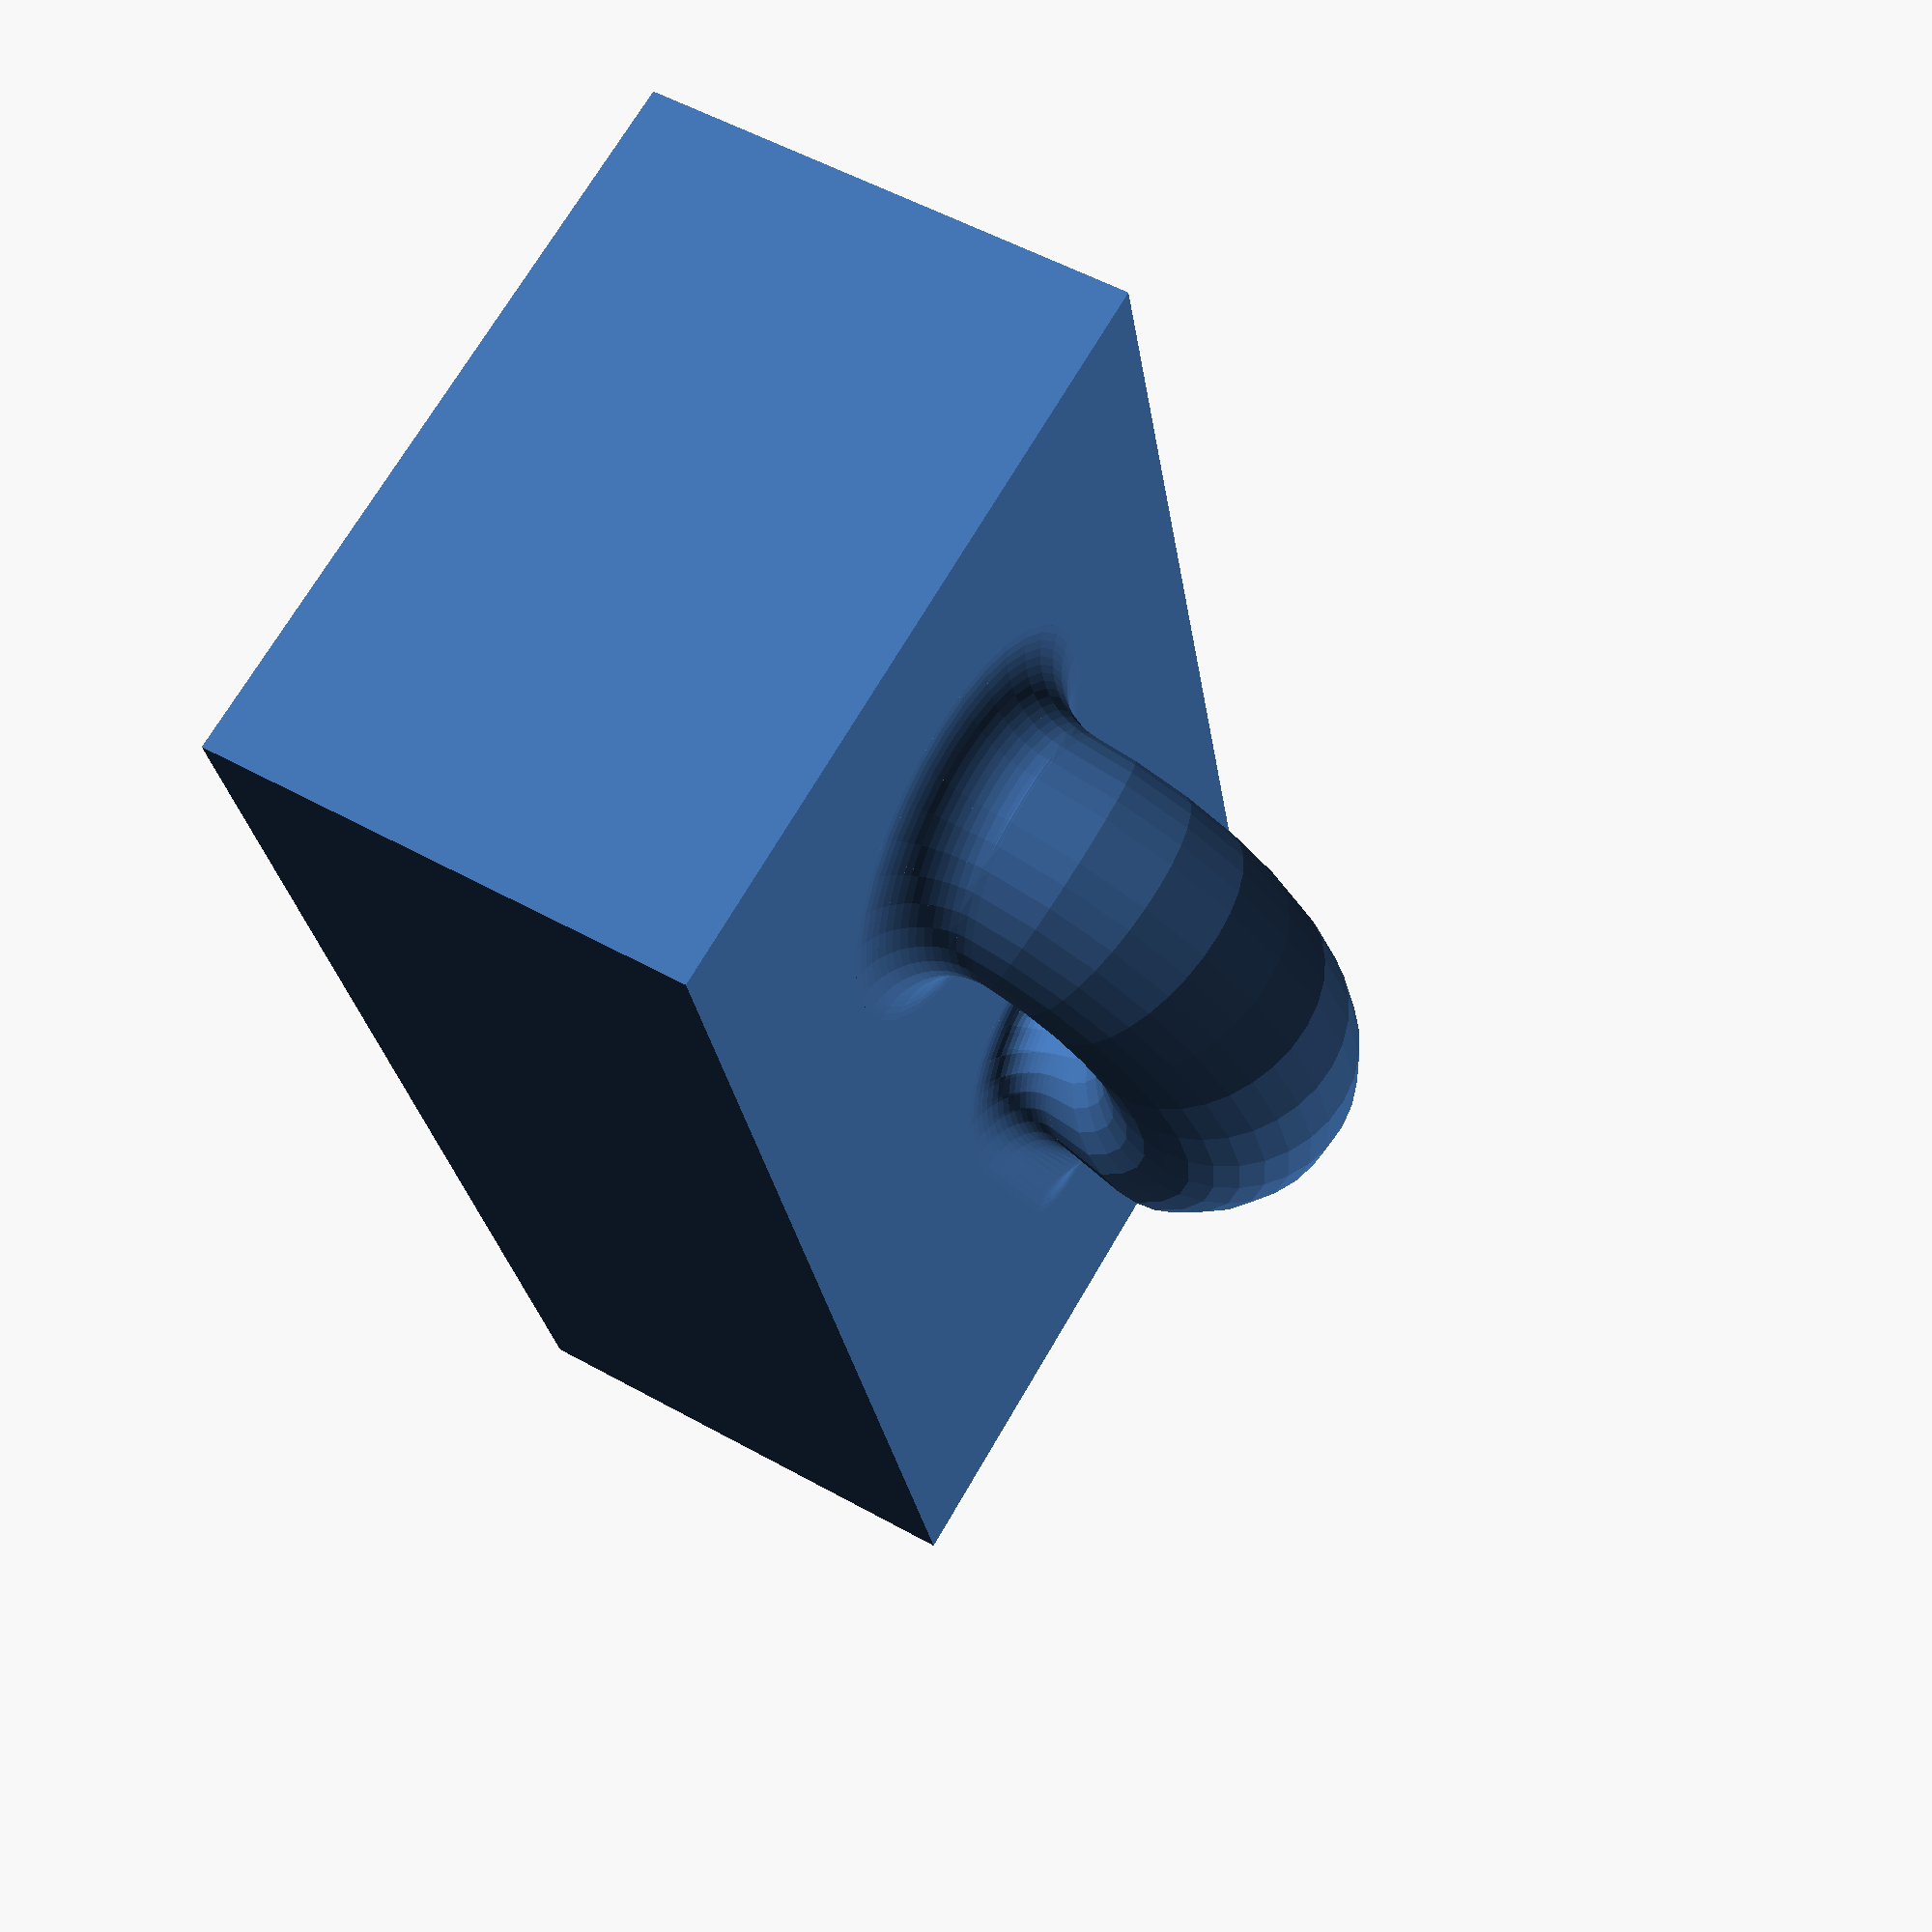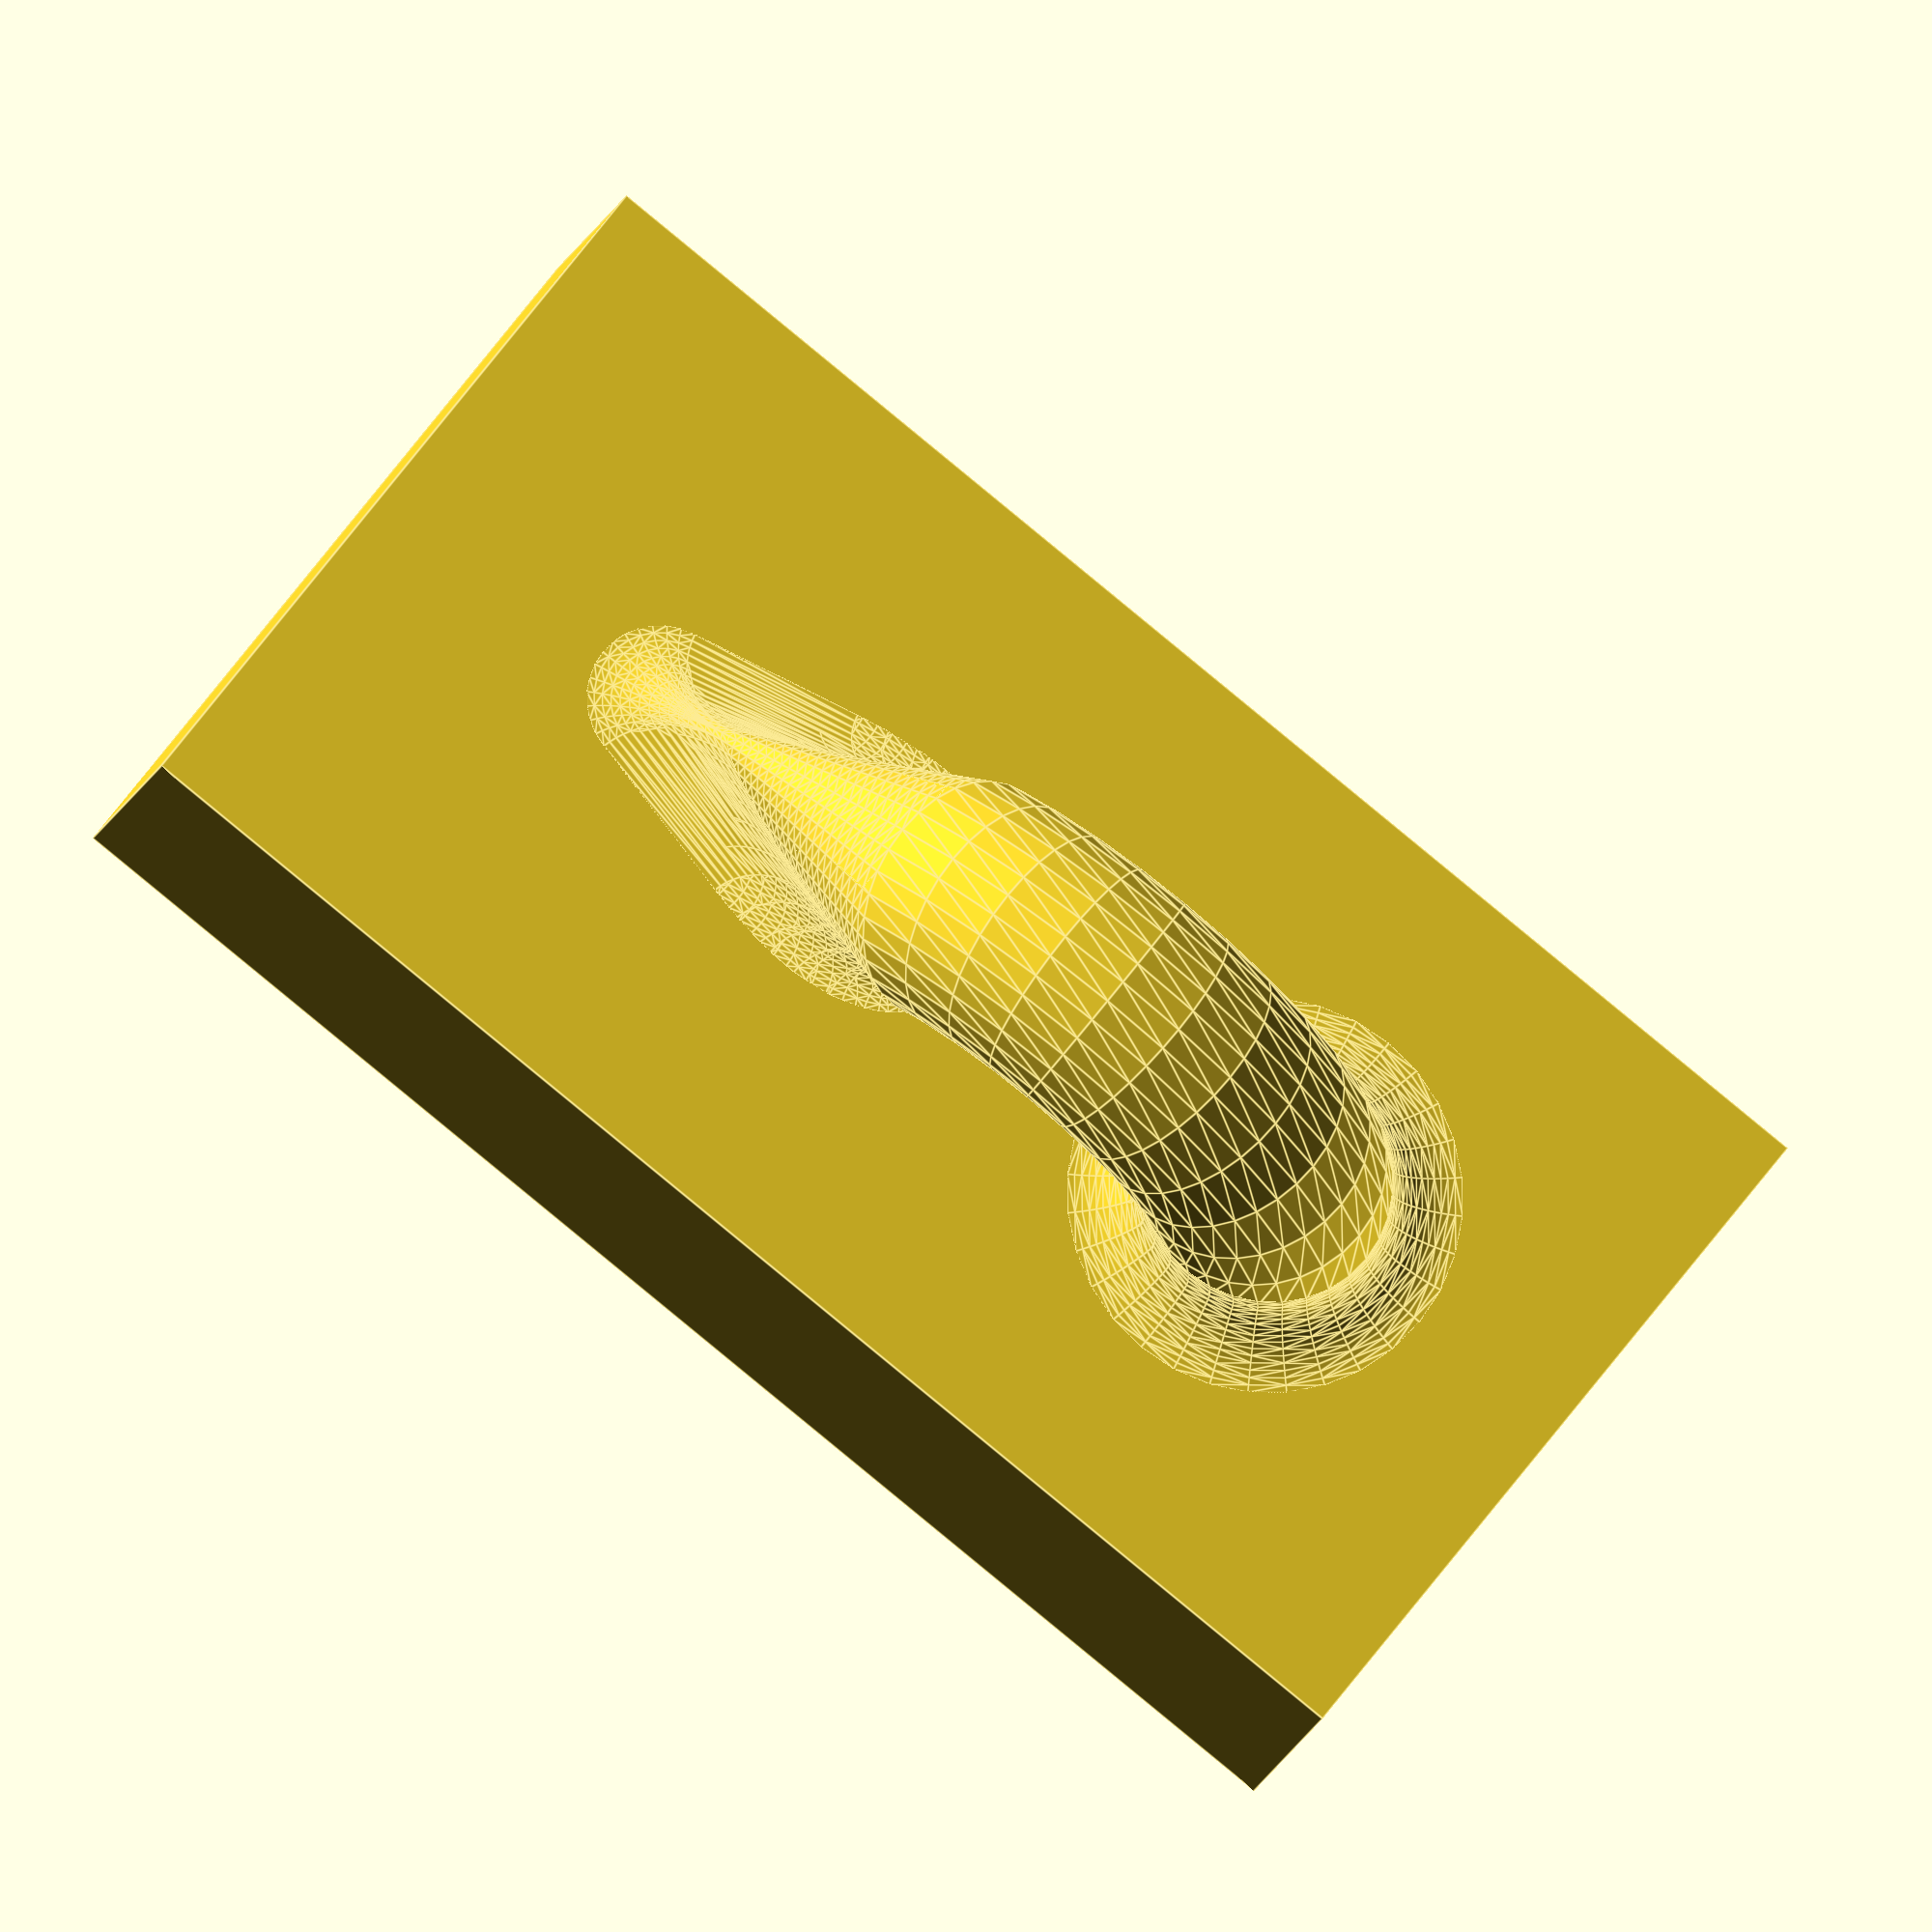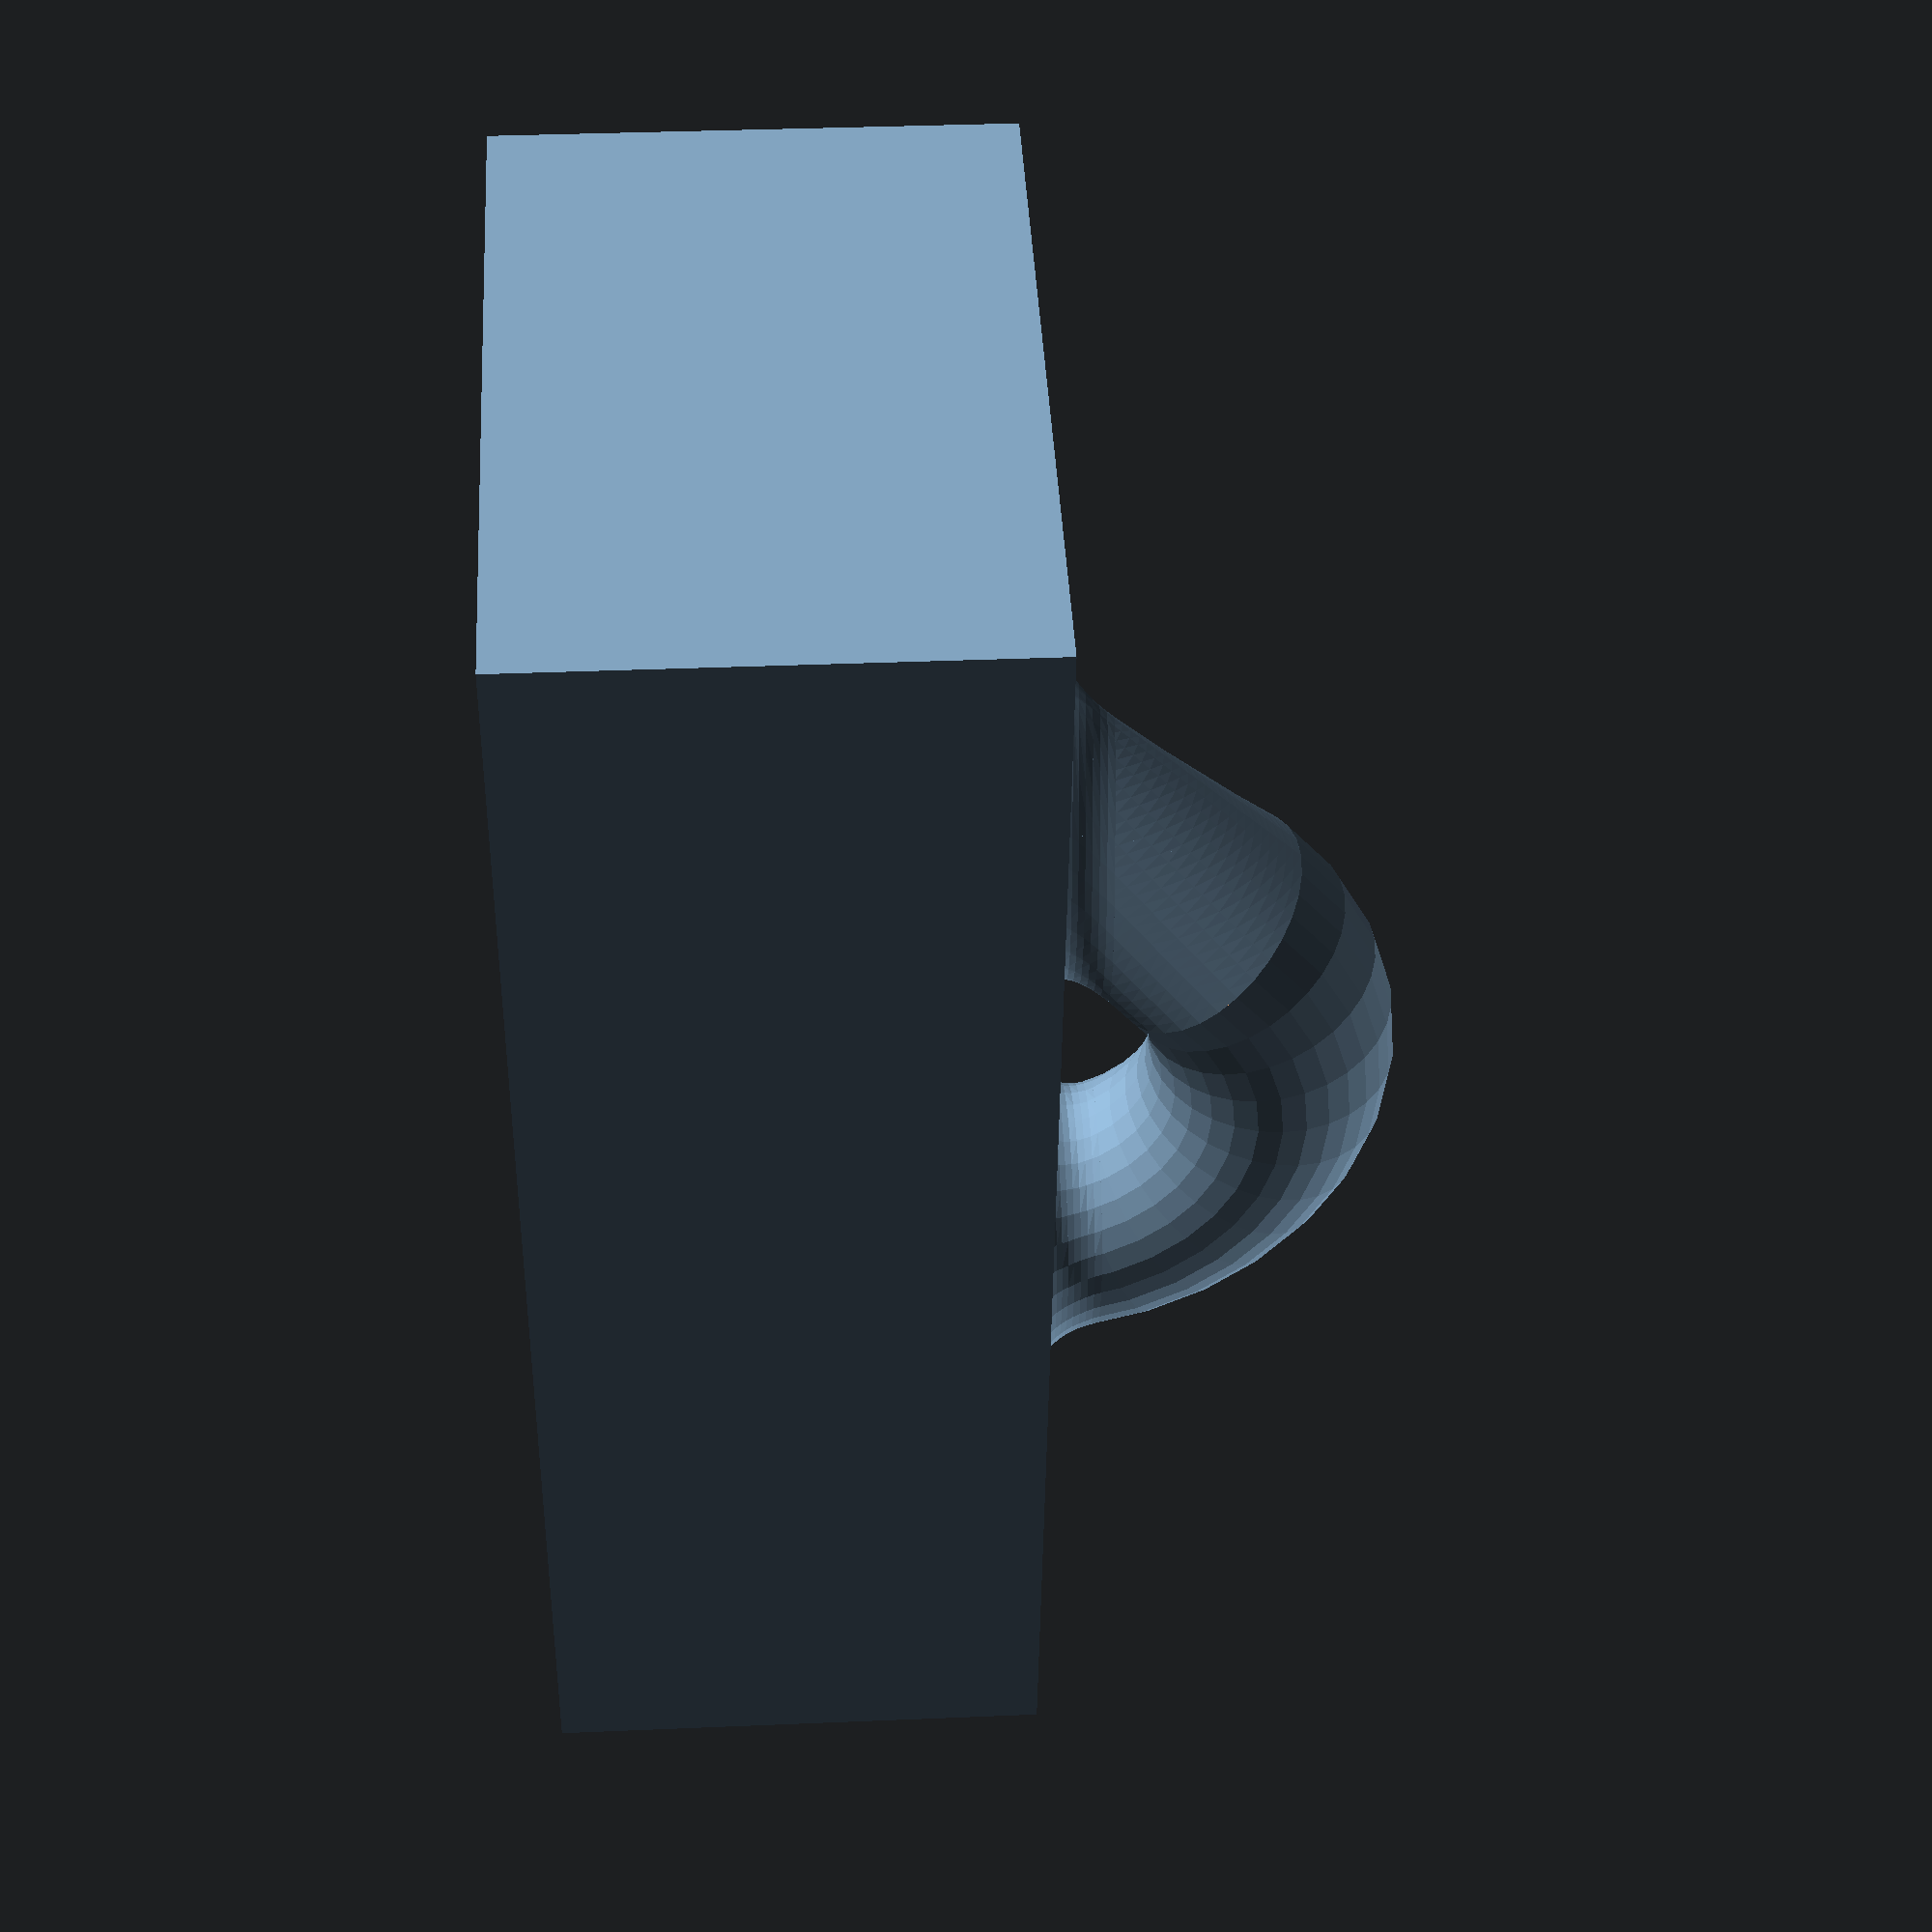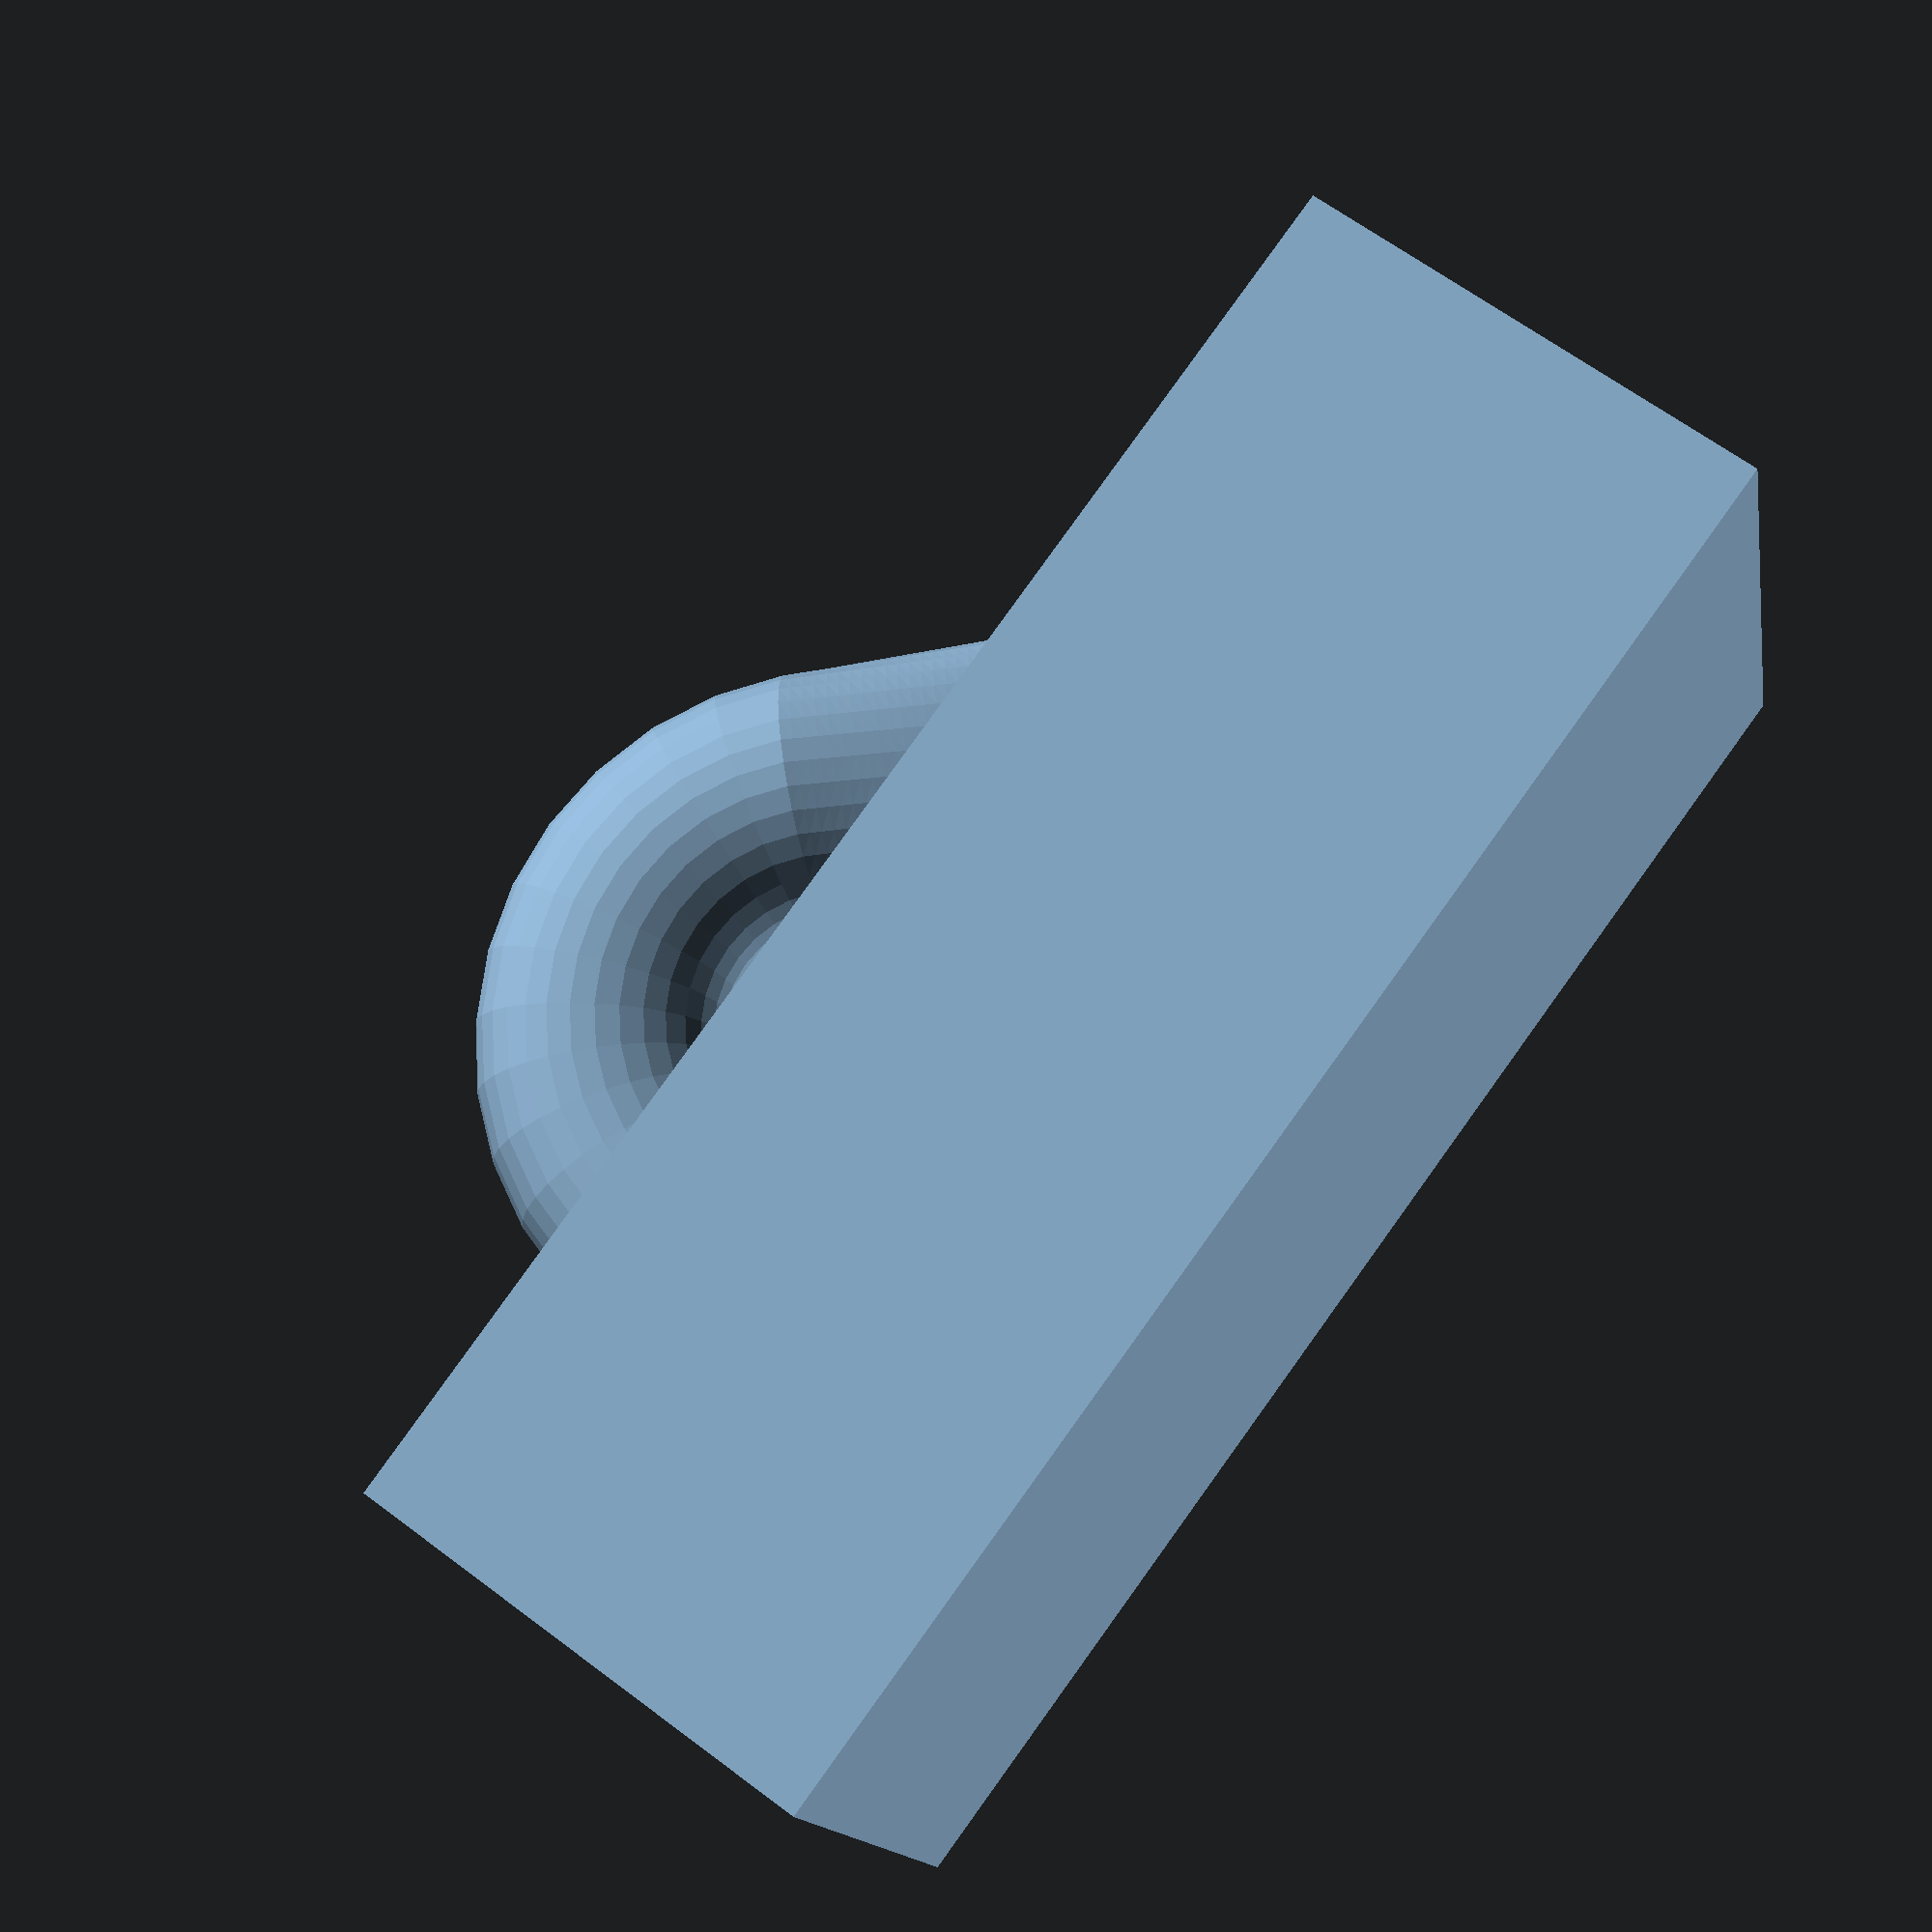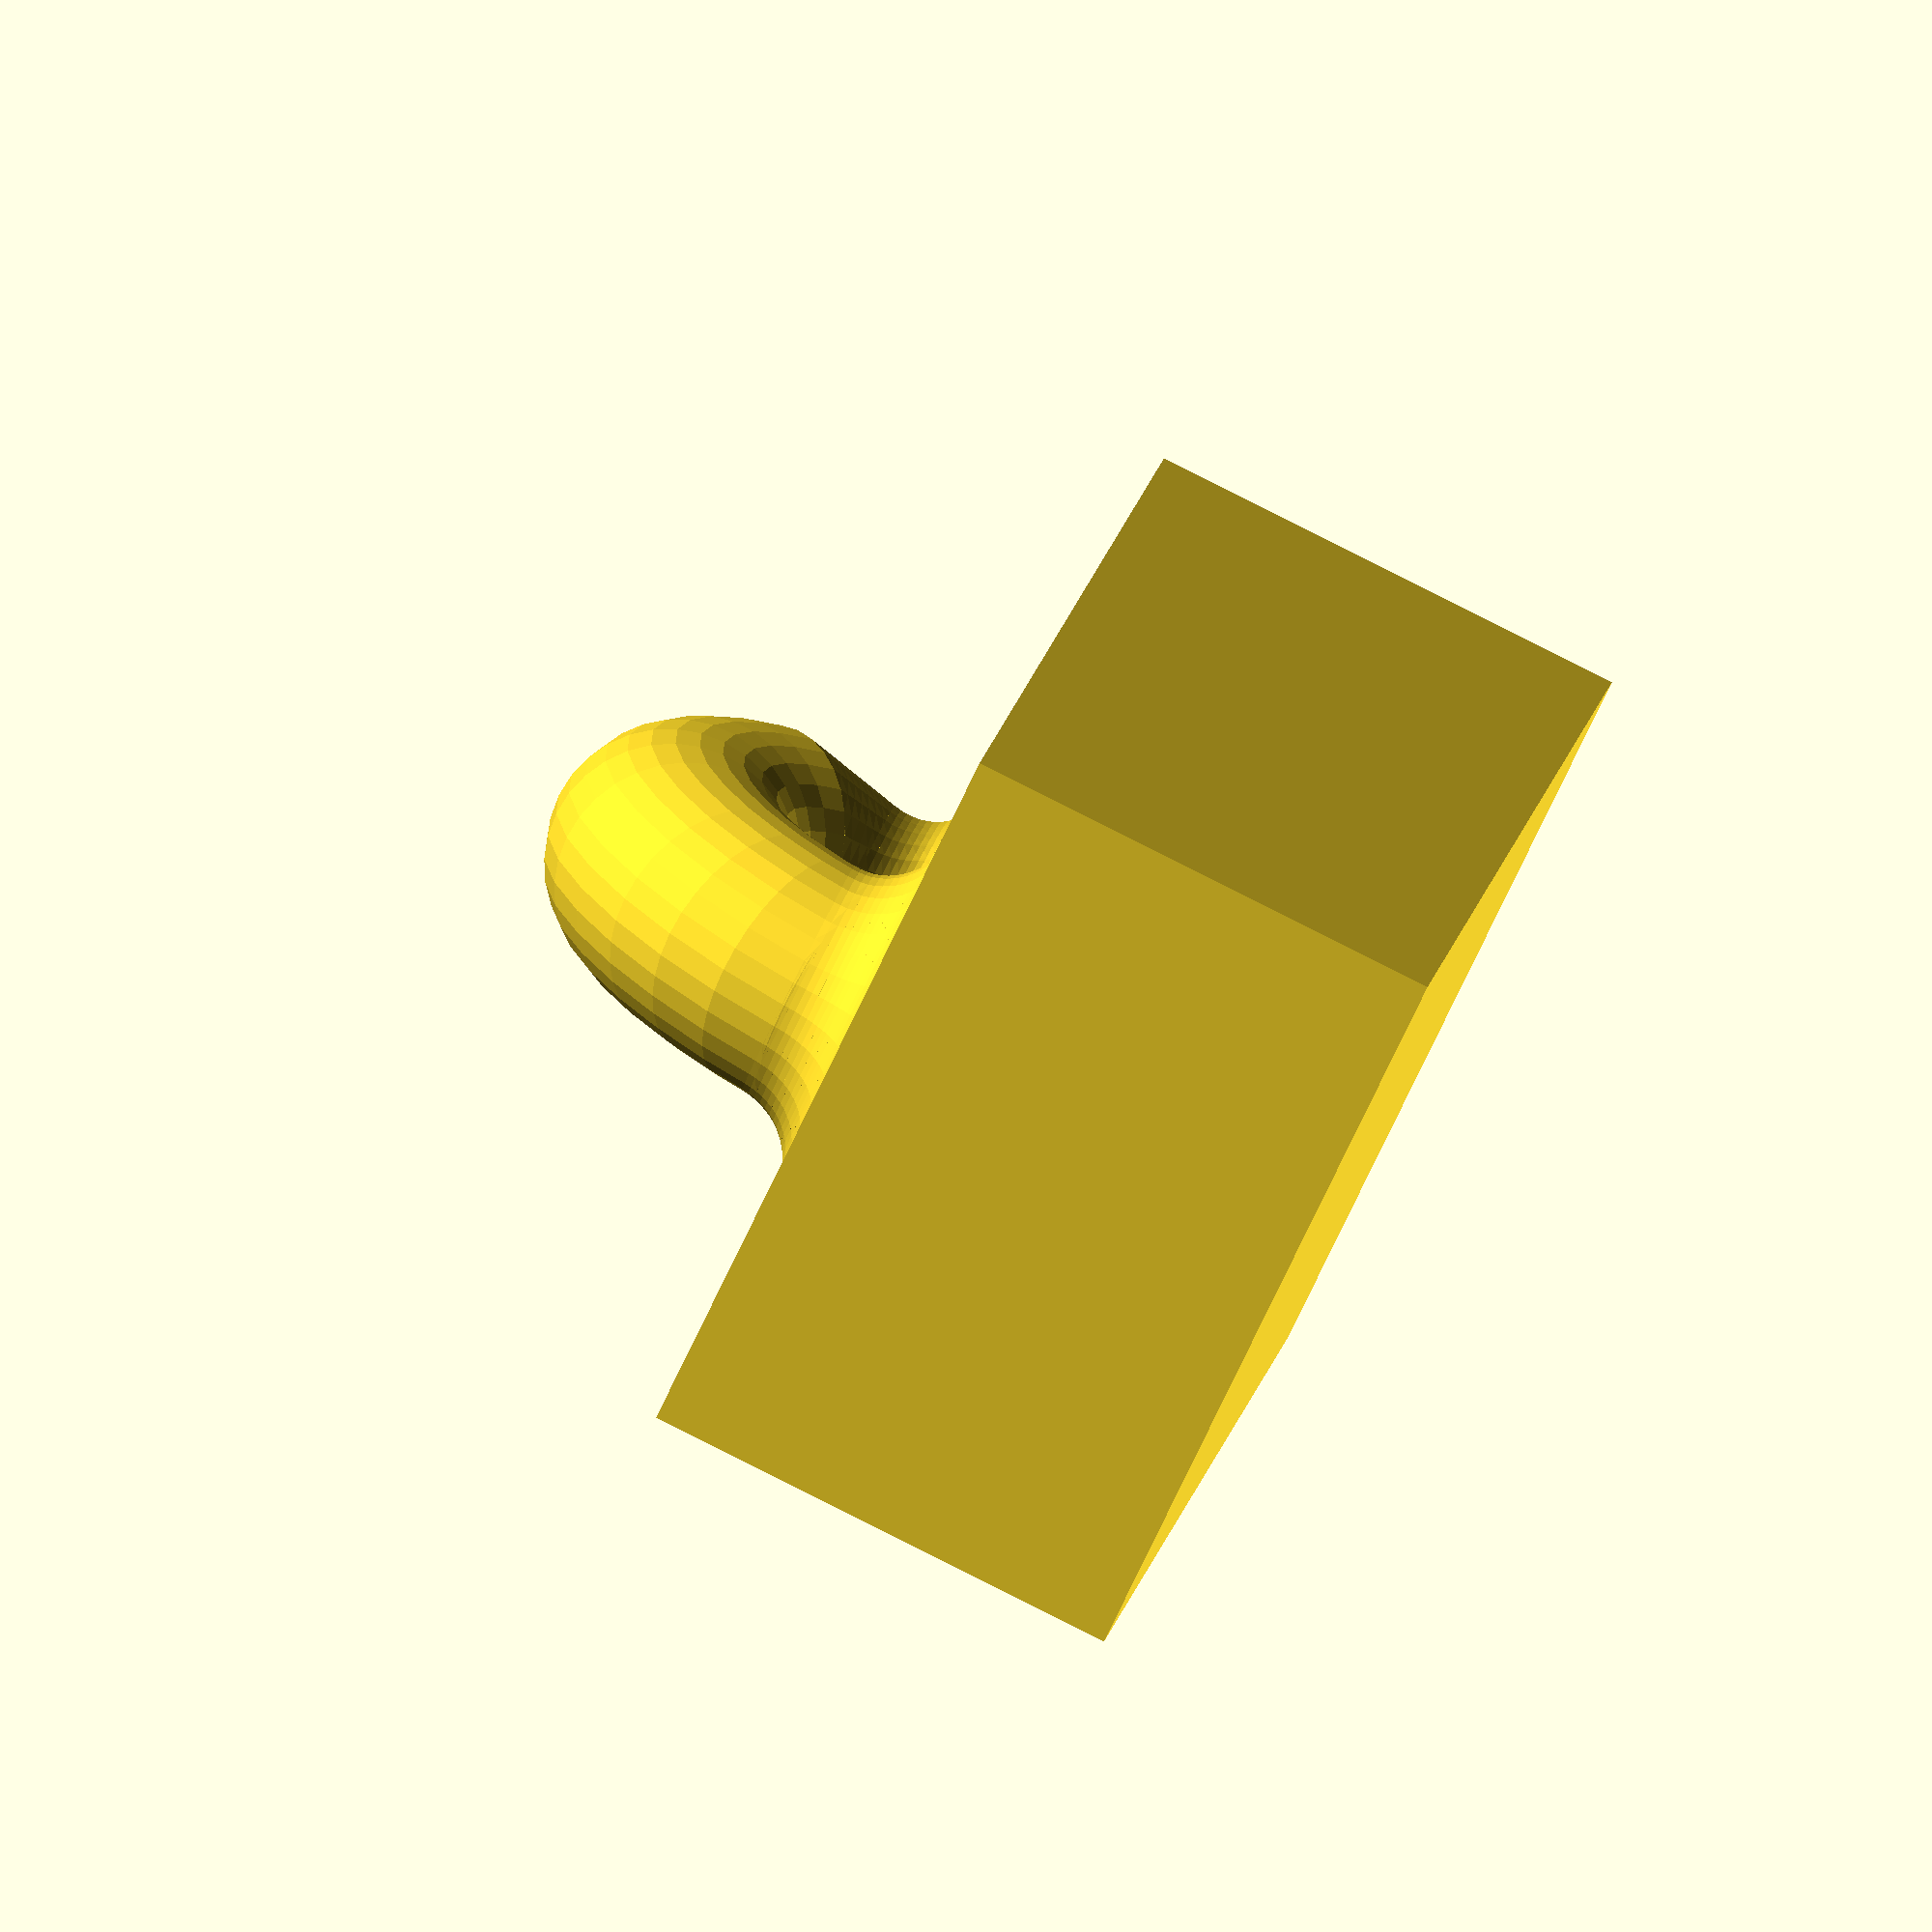
<openscad>
h=20;

h_bevel=3;
r_bevel=3;

function h_bev(i)=h_bevel*(1-cos(90*i));
function r_bev(i)=((i==1)?e:0)+r_bevel*(1-sin(90*i));


e=0.001;

fn_bevel=16 ;
$fn=32;

module part_base(){
	cube([60,30,20]);
}

module part1(){
	translate([25,15,20])
		rotate([0,45,0])
			cylinder(40,10,2.5,true,$fn=4);
}

module part2(){
	translate([25,15,20])
		difference(){
		rotate([90,0,0])
			rotate_extrude()translate([10,0,0])circle(5);
		rotate([0,45,0])translate([100,0,0])cube(200,true);
		}
}

module part3(){
	translate([25,15,20])
		rotate([0,135,0])
			translate([-10,0,0])
			linear_extrude(height=15+e,scale=[1,e])circle(5);
}

module slice(h){
	projection(cut=true)
		translate([0,0,-h])
			child();
}

module edge(){
	difference(){
		minkowski(){
			child();
			circle(e);
		}
		child();
	}
}

module bev(i){
	minkowski(){
		child();
		circle(r_bev(i));
	}
}

module extrude(){
	linear_extrude(height=e)child();
}

module bevel(h,h_bevel,r_bevel,fn_bevel){
	translate([0,0,h])
		for(i=[0:1/fn_bevel:1-1/fn_bevel]){
			hull(){
				translate([0,0,h_bev(i)])
					extrude()bev(i)edge()slice(h+h_bev(i))child();
				translate([0,0,h_bev(i+1/fn_bevel)])
					extrude()bev(i+1/fn_bevel)edge()slice(h+h_bev(i+1/fn_bevel))child();
			}
		}
}

bevel(h,h_bevel,r_bevel,fn_bevel)part2();
bevel(h,h_bevel,r_bevel,fn_bevel)part3();
part3();
part2();
part_base();

</openscad>
<views>
elev=307.6 azim=75.3 roll=301.2 proj=p view=wireframe
elev=8.4 azim=218.7 roll=352.1 proj=o view=edges
elev=326.1 azim=258.2 roll=266.7 proj=p view=wireframe
elev=116.5 azim=15.7 roll=52.6 proj=p view=wireframe
elev=92.5 azim=285.9 roll=63.4 proj=o view=solid
</views>
